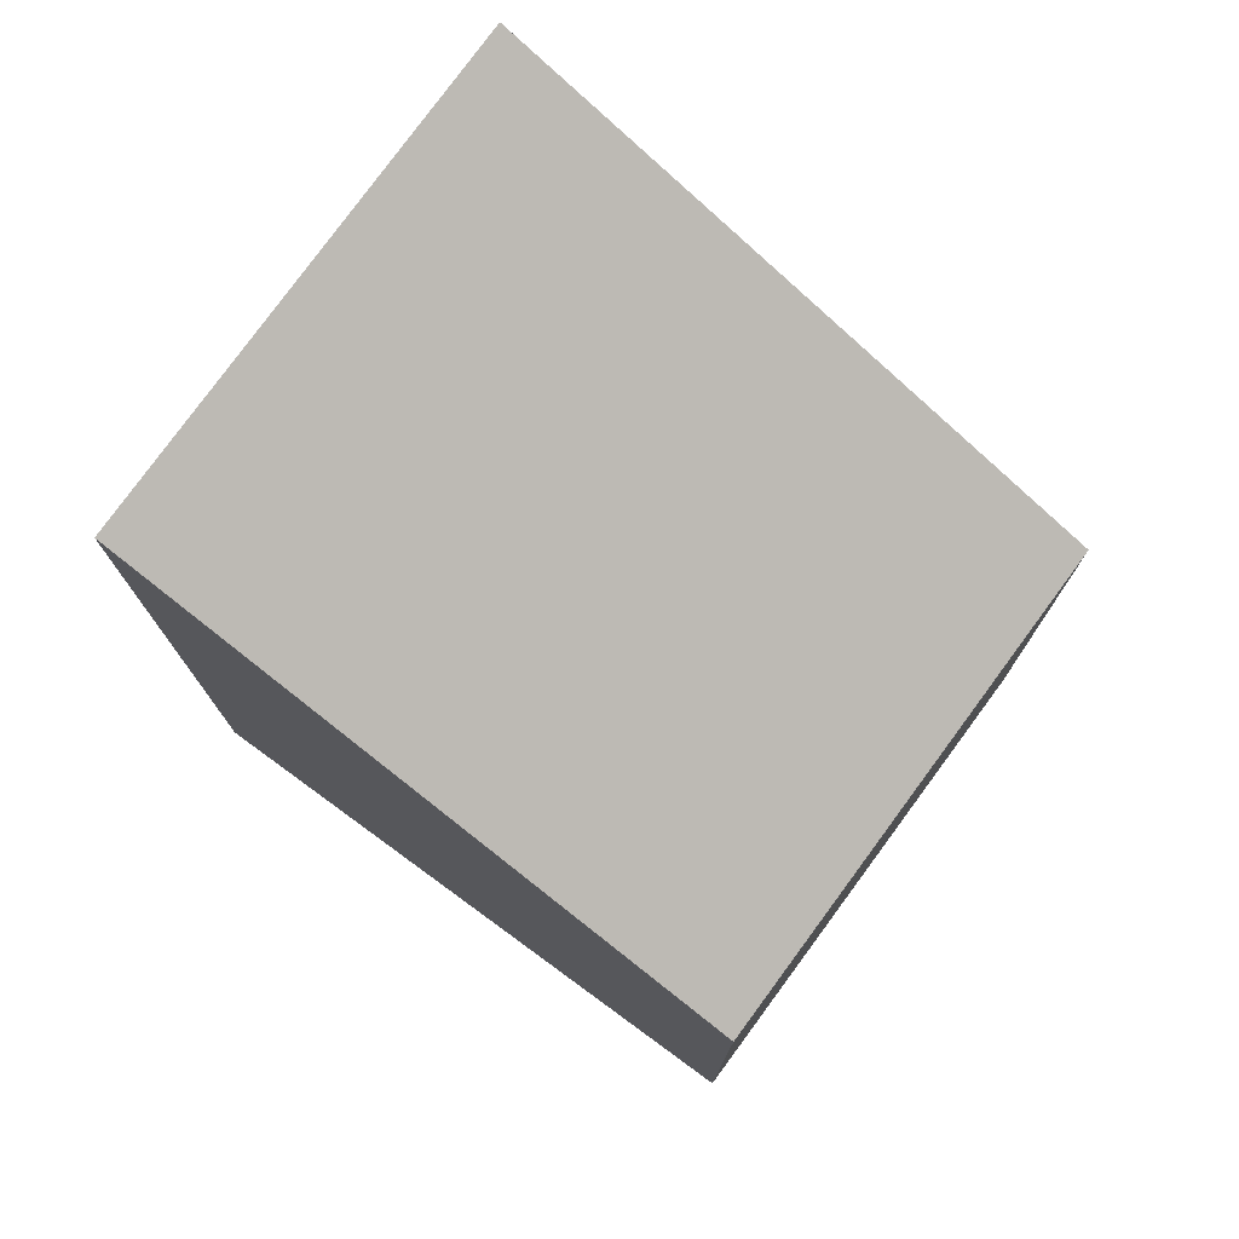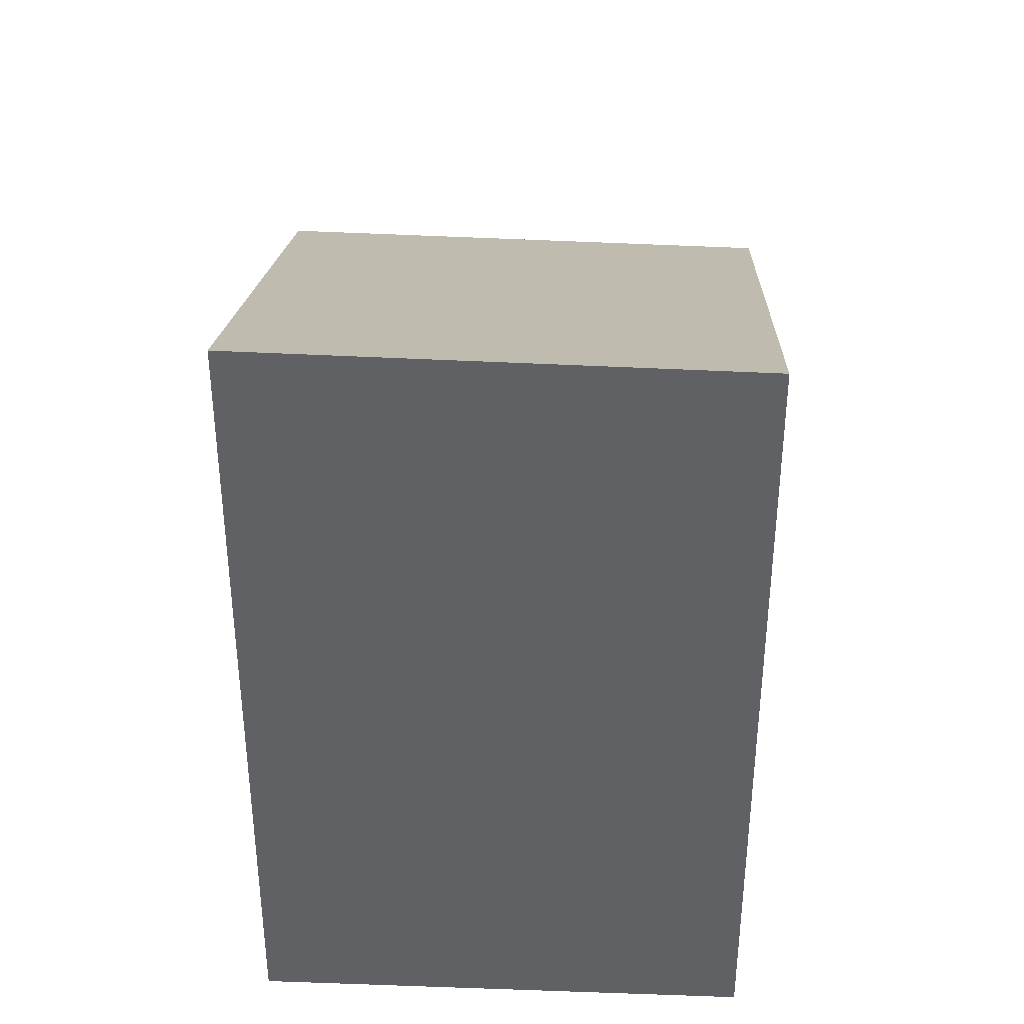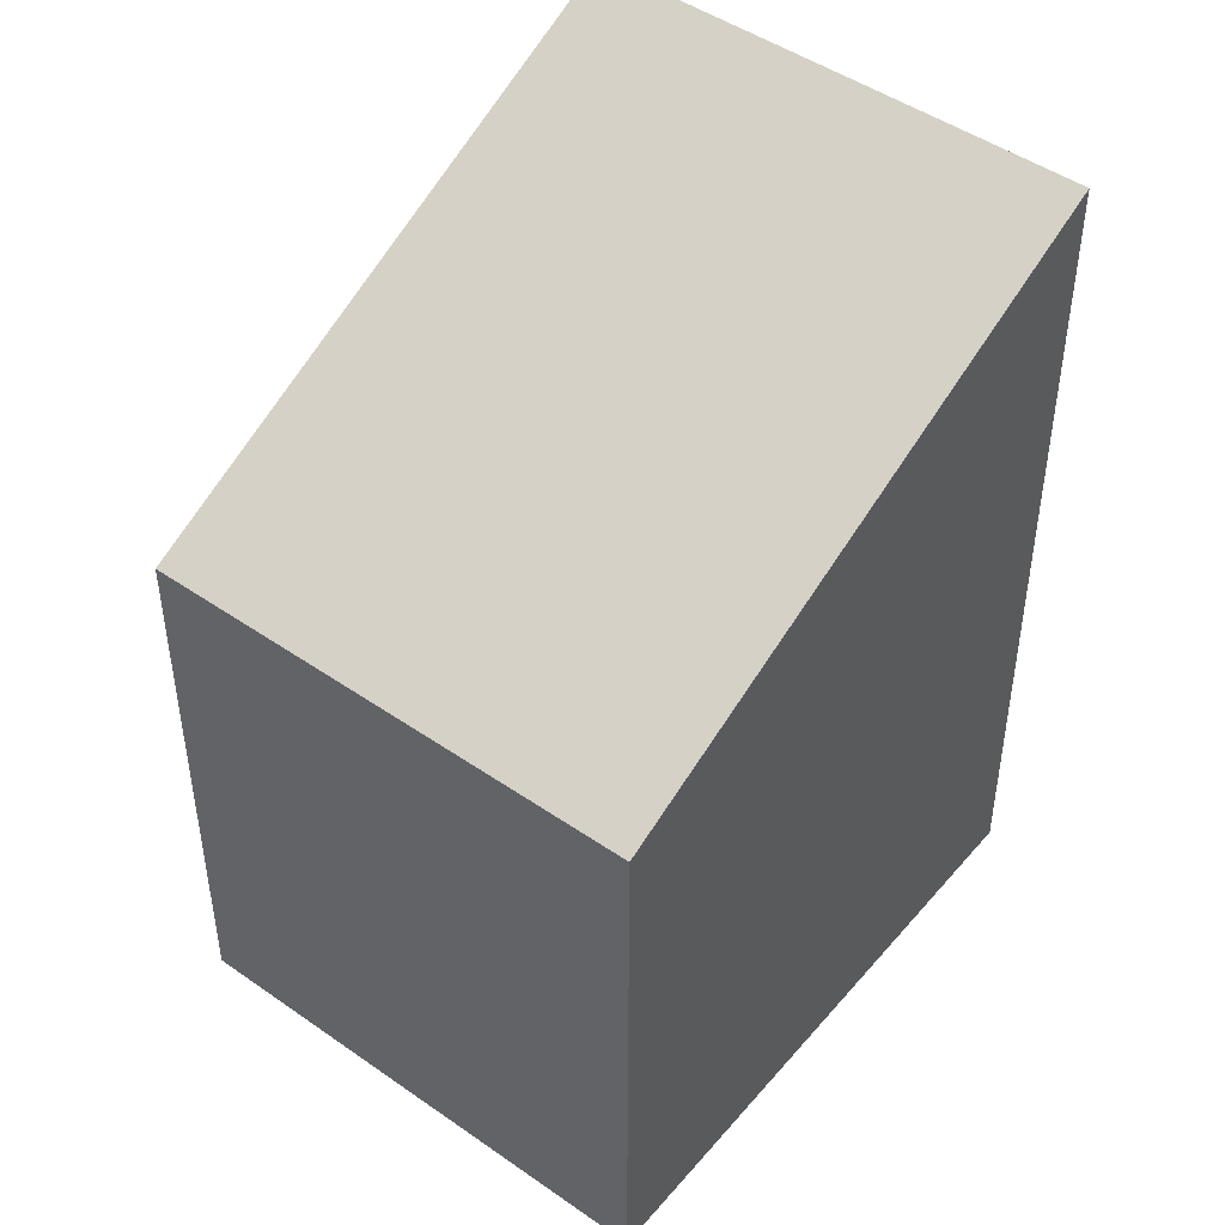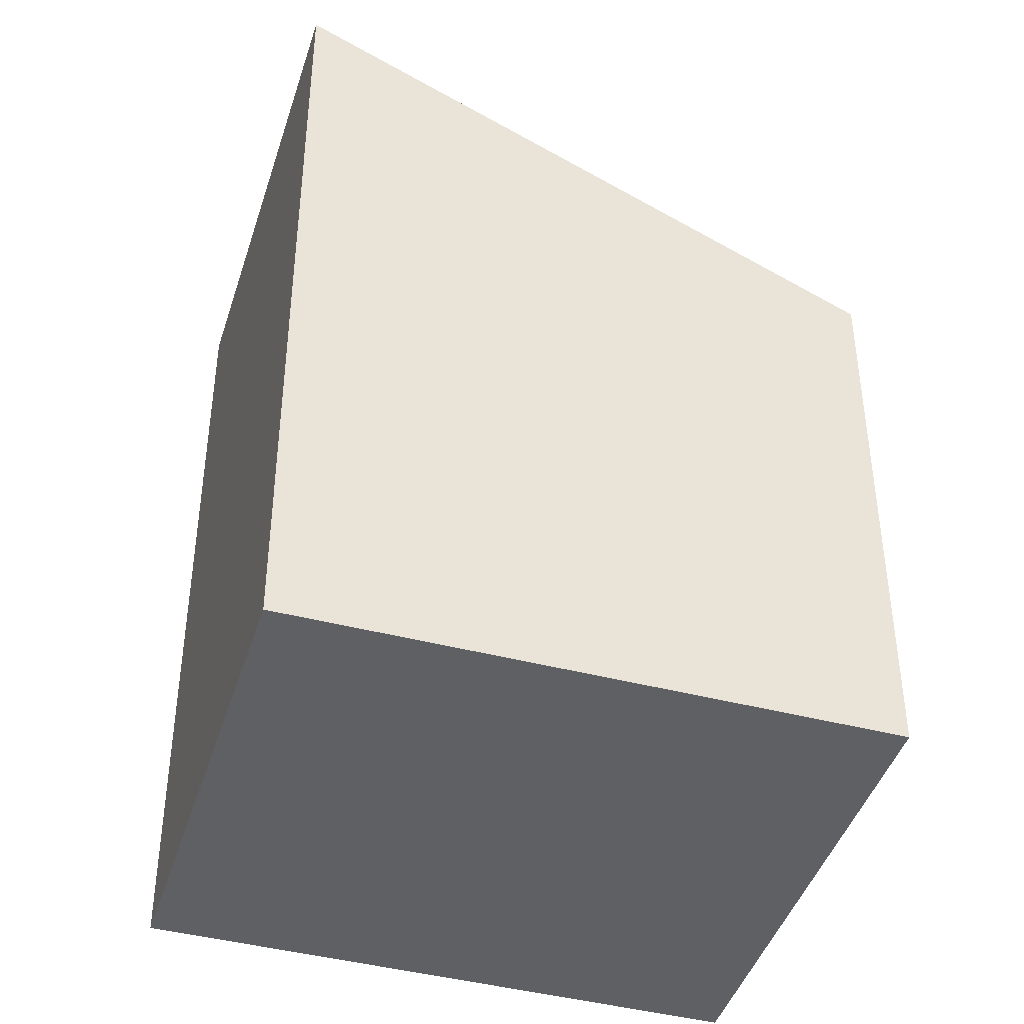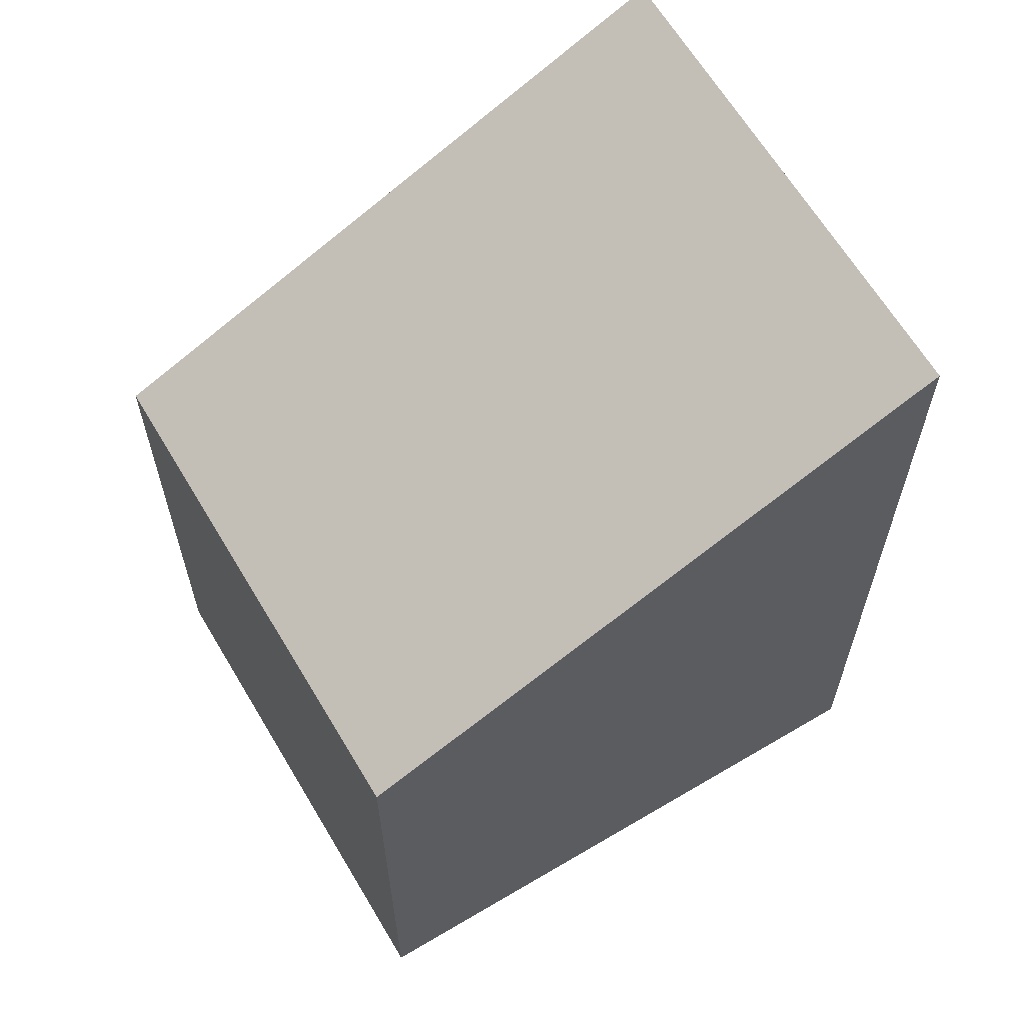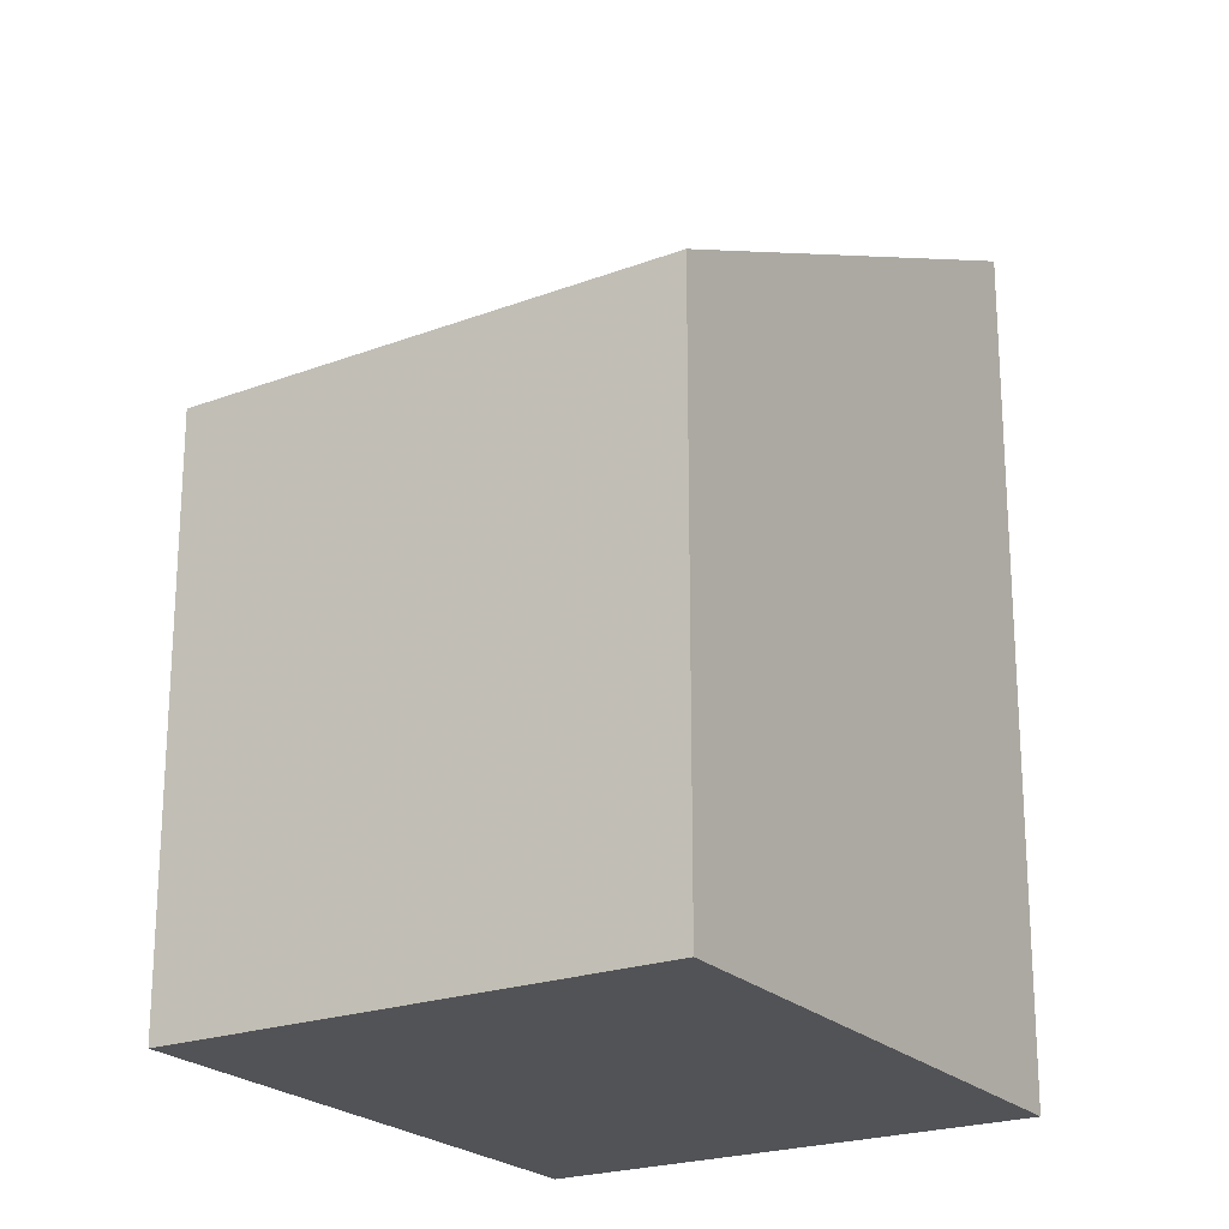
<metadata>
{"format":"obj","ext":"obj","renderer":"f3d","projection":"perspective","resolution":1024,"background":"white","views":[{"elev":77.9,"azim":160.6,"up":"+Z"},{"elev":39.9,"azim":36.8,"up":"+Z"},{"elev":48.3,"azim":-107.4,"up":"+Z"},{"elev":-43.2,"azim":107.3,"up":"+Z"},{"elev":64.8,"azim":-86.4,"up":"+Z"},{"elev":-22.3,"azim":-113.8,"up":"+Z"}]}
</metadata>
<code>
v -1082 -810.8 2.406
v -1080 -809.7 2.37
v -1078 -811.7 3.504
v -1080 -812.9 3.54
v -1080 -809.7 2.37
v -1082 -810.8 2.406
v -1082 -810.8 0
v -1080 -809.7 0
v -1078 -811.7 3.504
v -1080 -809.7 2.37
v -1080 -809.7 0
v -1078 -811.7 0
v -1080 -812.9 3.54
v -1078 -811.7 3.504
v -1078 -811.7 0
v -1080 -812.9 0
v -1082 -810.8 2.406
v -1080 -812.9 3.54
v -1080 -812.9 0
v -1082 -810.8 0
v -1082 -810.8 0
v -1080 -809.7 0
v -1078 -811.7 0
v -1080 -812.9 0
f 2 3 4 1
f 6 7 8 5
f 10 11 12 9
f 14 15 16 13
f 18 19 20 17
f 22 23 24 21

</code>
